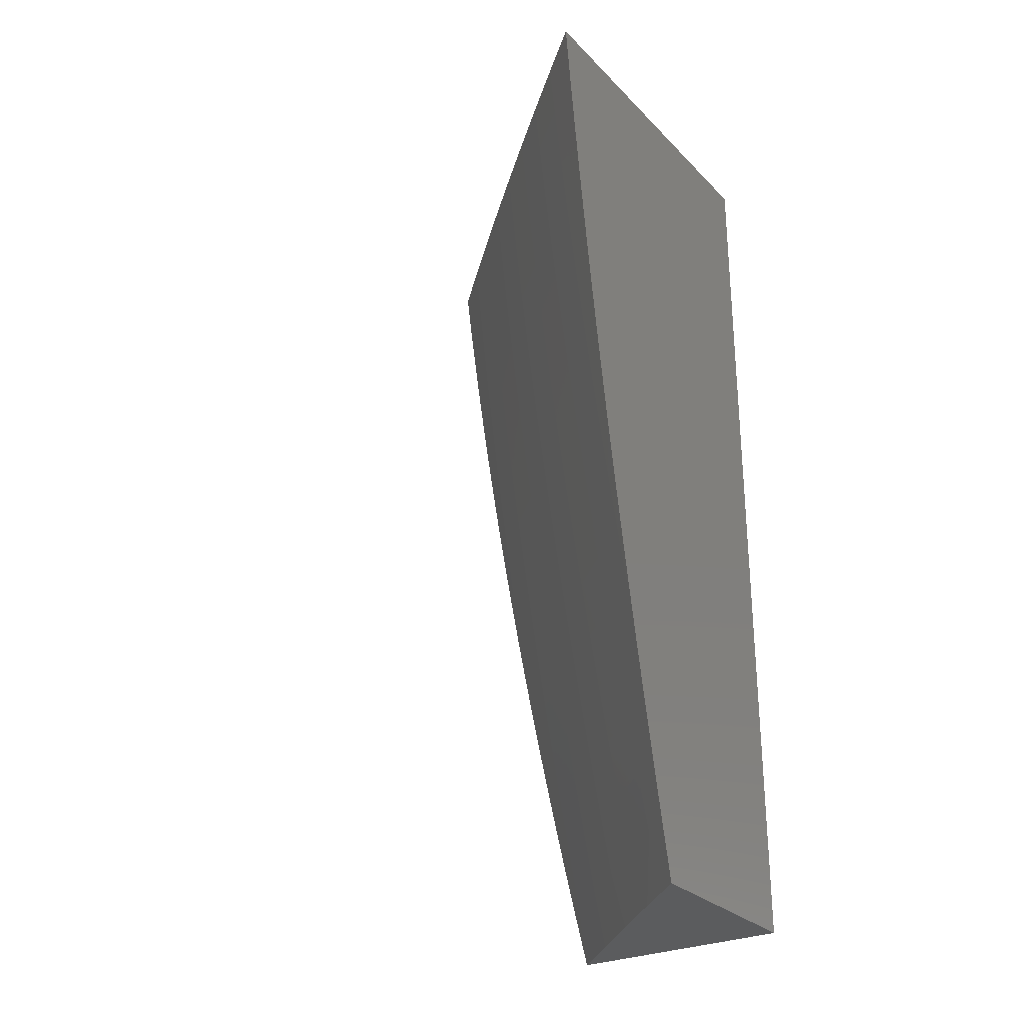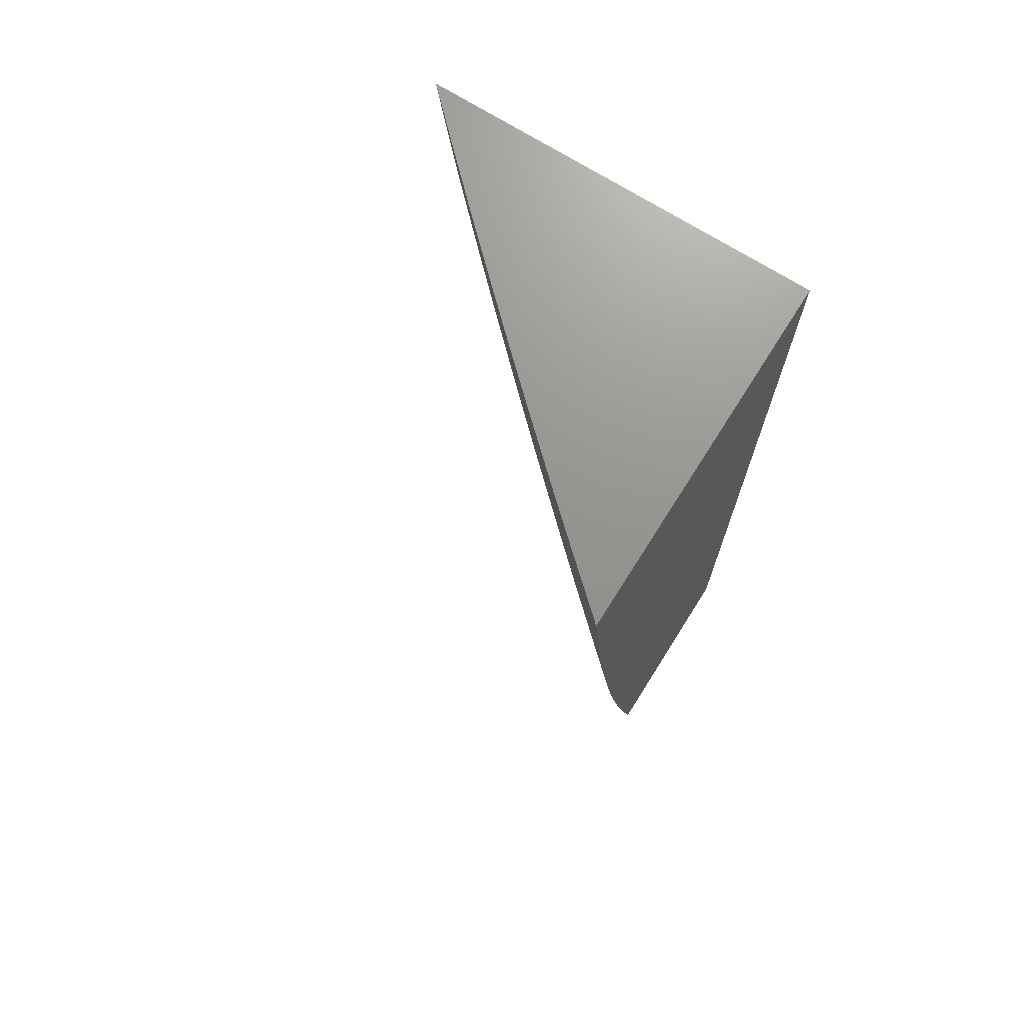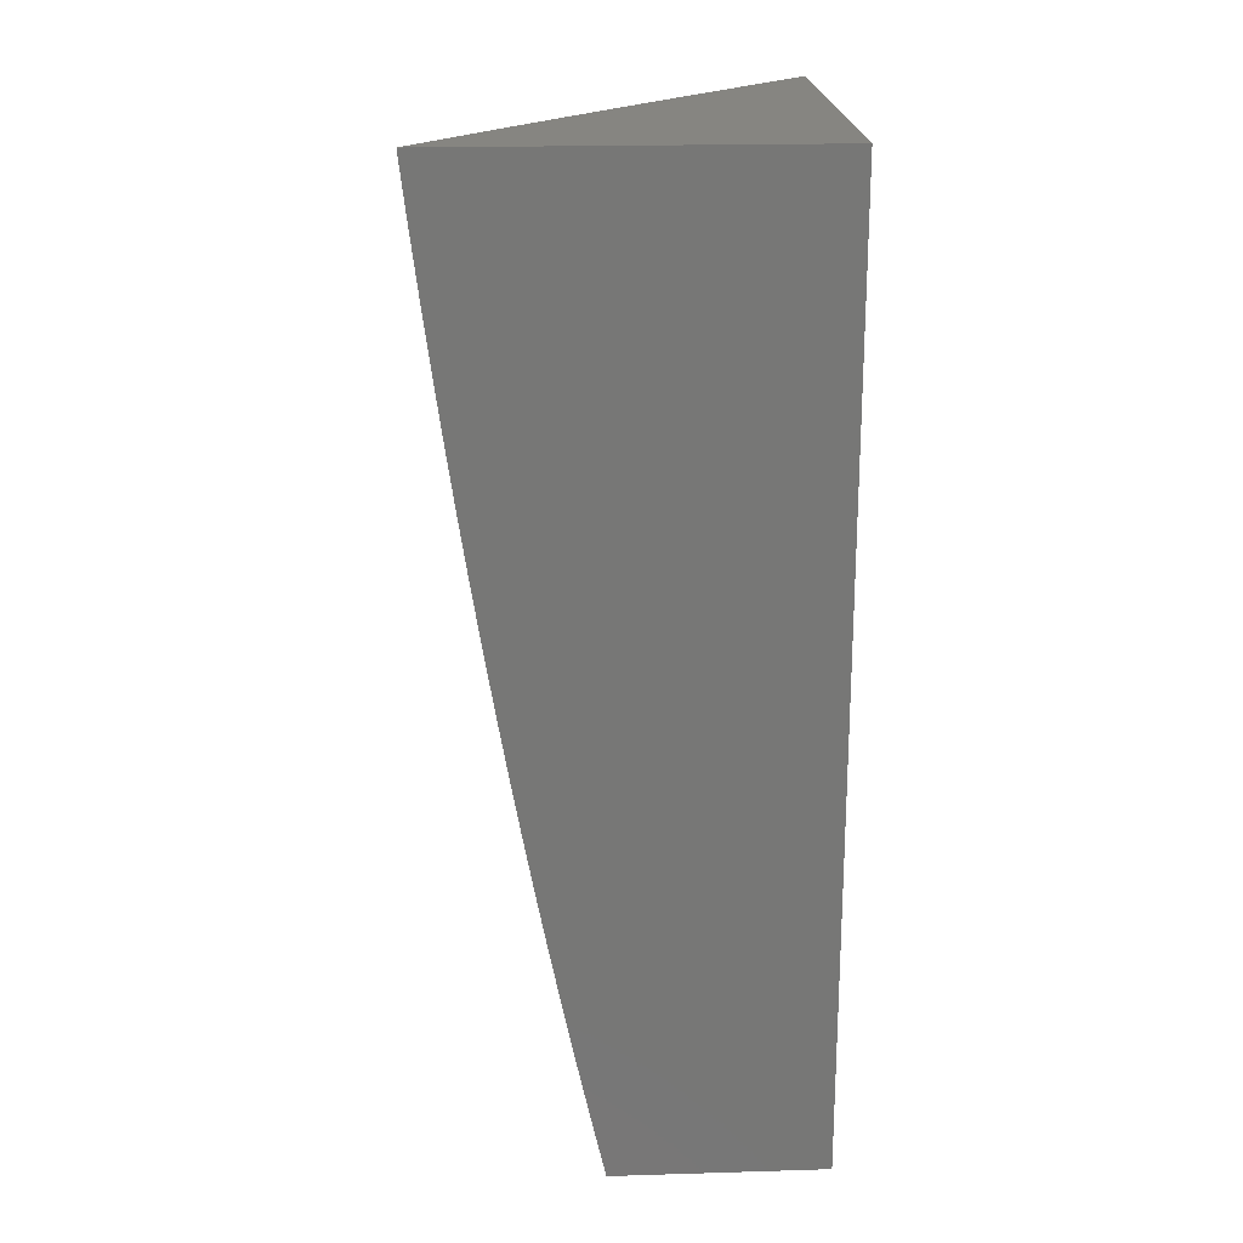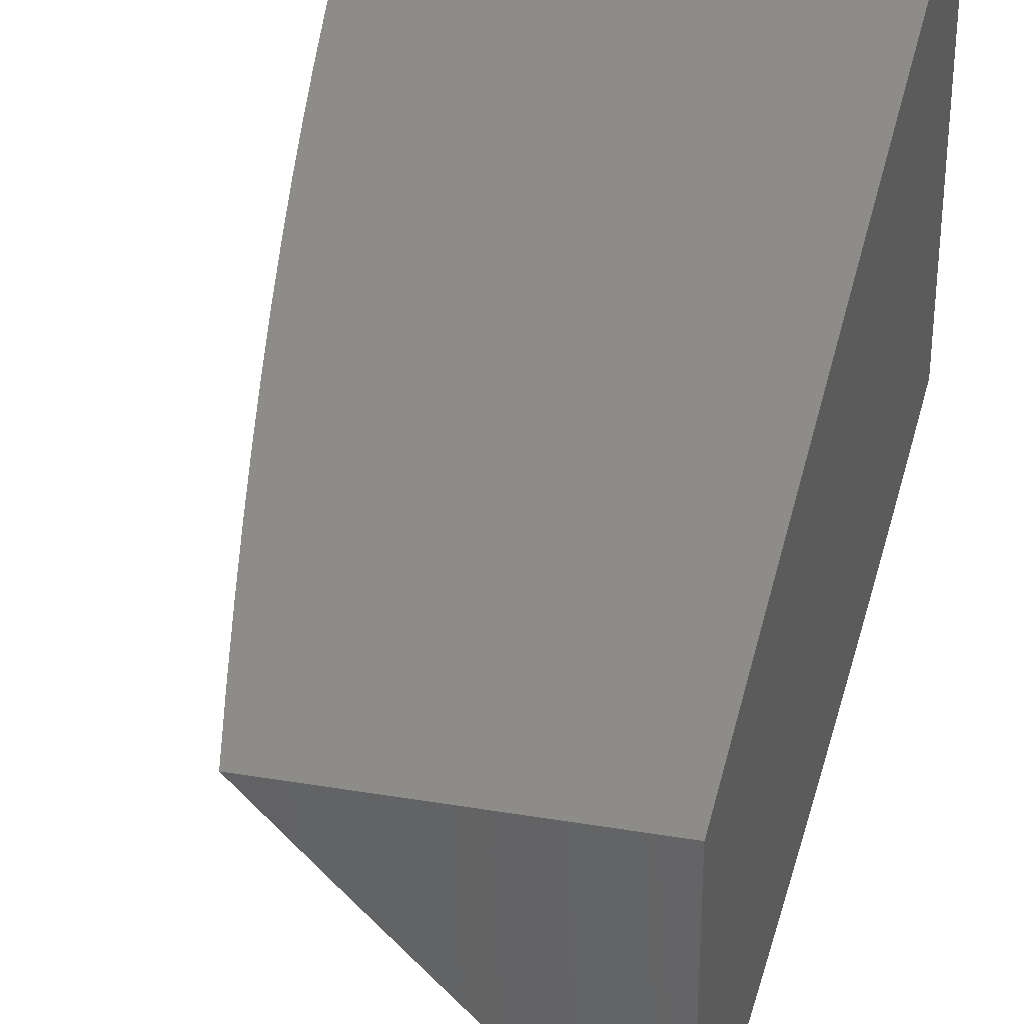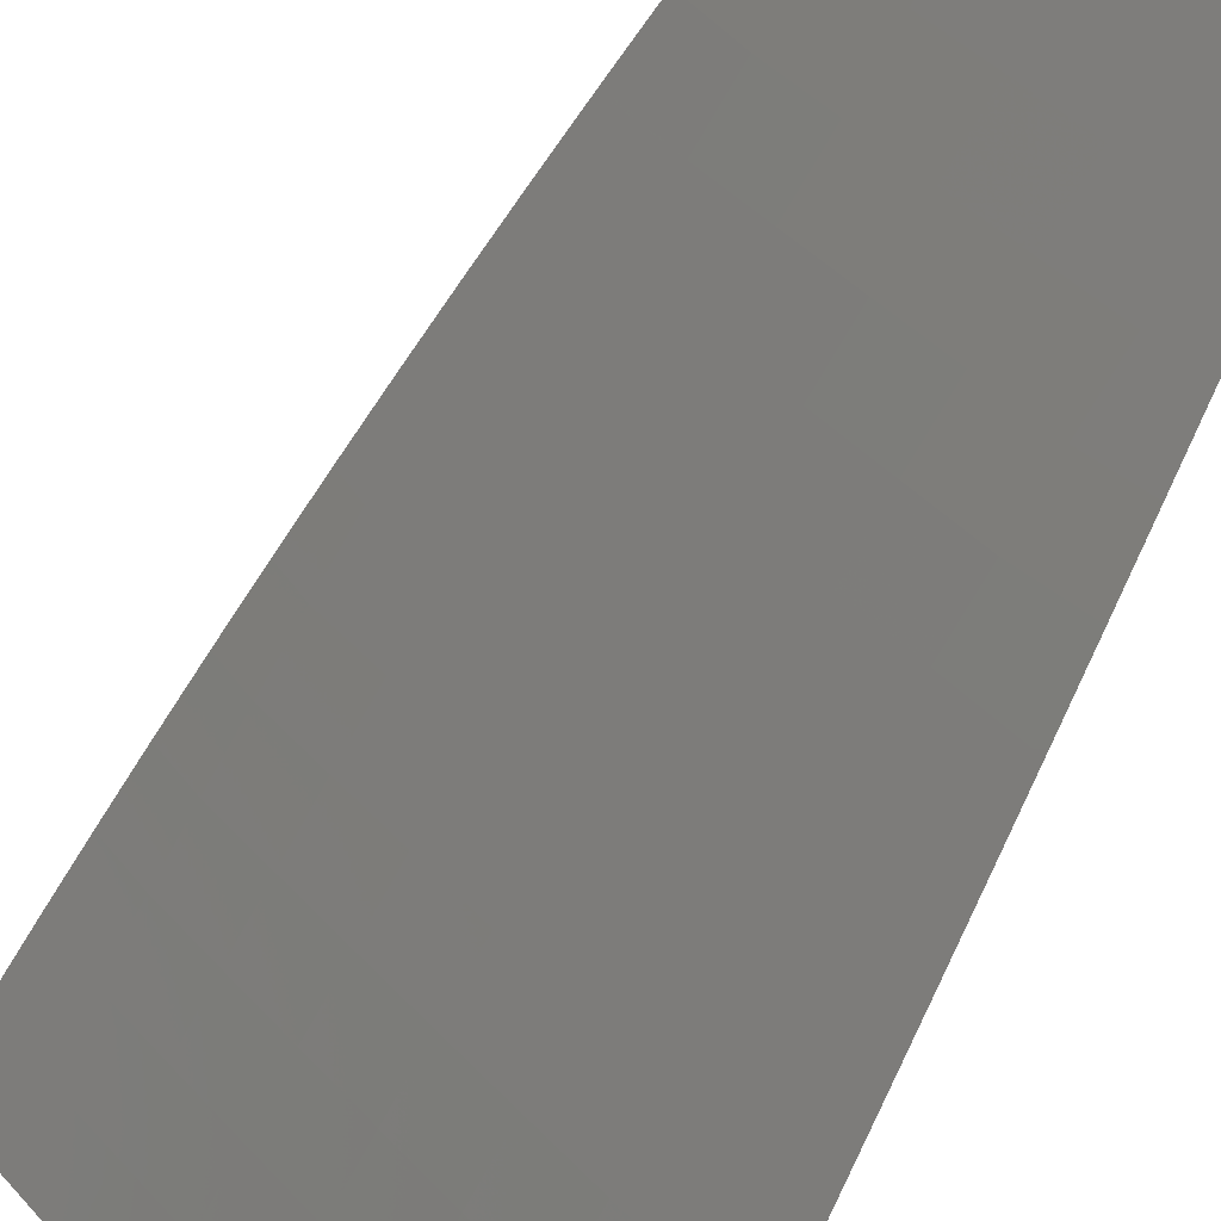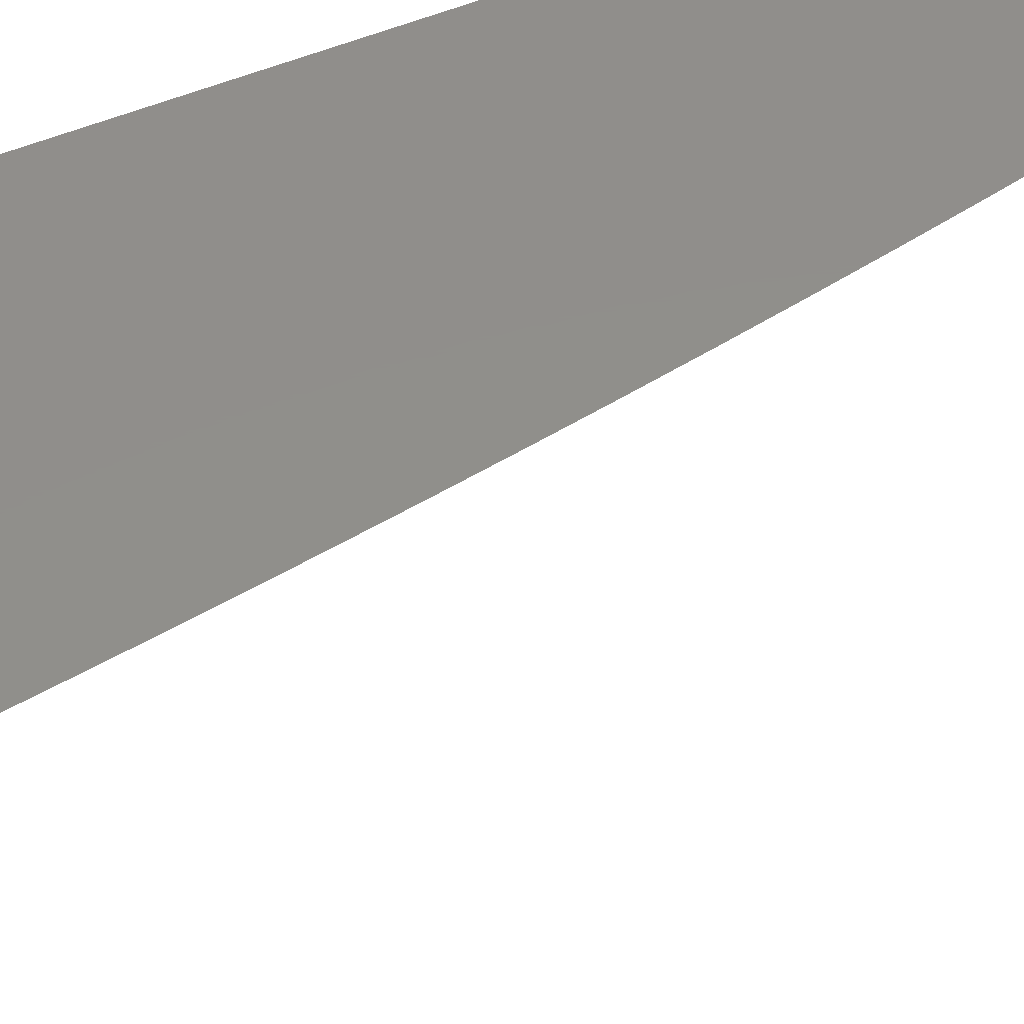
<metadata>
{"format":"stl","ext":"stl","renderer":"f3d","projection":"perspective","resolution":1024,"background":"white","views":[{"elev":-28.2,"azim":124.5,"up":"+Z"},{"elev":71.1,"azim":122.2,"up":"+Z"},{"elev":20.9,"azim":176.9,"up":"+Z"},{"elev":36.6,"azim":-167.7,"up":"+Y"},{"elev":-68.9,"azim":155.7,"up":"+Y"},{"elev":47.9,"azim":63.7,"up":"+Y"}]}
</metadata>
<code>
# stl→obj: 141 verts, 278 faces
v 8 -7.257 -1.938
v 8 -7.242 -2
v 8.014 -7.243 -1.937
v 8.056 -7.182 -2
v 8.063 -7.191 -1.937
v 8.111 -7.138 -1.937
v 8.119 -7.145 -1.874
v 8.167 -7.092 -1.874
v 8.175 -7.099 -1.811
v 8.223 -7.045 -1.811
v 8.23 -7.052 -1.748
v 8.263 -7 -1.814
v 8.275 -7 -1.752
v 8.112 -7.122 -2
v 8.16 -7.085 -1.937
v 8.215 -7.039 -1.874
v 8.25 -7 -1.876
v 8.167 -7.061 -2
v 8.208 -7.032 -1.937
v 8.236 -7 -1.938
v 8.222 -7 -2
v 8.288 -7 -1.69
v 8.237 -7.058 -1.686
v 8.182 -7.105 -1.748
v 8.189 -7.111 -1.686
v 8.134 -7.158 -1.748
v 8.14 -7.164 -1.686
v 8.085 -7.21 -1.748
v 8.092 -7.217 -1.686
v 8.036 -7.263 -1.748
v 8.042 -7.269 -1.686
v 8 -7.313 -1.69
v 8 -7.325 -1.628
v 8.049 -7.275 -1.623
v 8.006 -7.333 -1.56
v 8.055 -7.28 -1.56
v 8.061 -7.286 -1.498
v 8.111 -7.233 -1.498
v 8.116 -7.239 -1.435
v 8.165 -7.186 -1.435
v 8.171 -7.191 -1.373
v 8.22 -7.137 -1.373
v 8.225 -7.142 -1.31
v 8.273 -7.089 -1.31
v 8.278 -7.093 -1.248
v 8.326 -7.039 -1.248
v 8.331 -7.043 -1.186
v 8.369 -7 -1.189
v 8.377 -7 -1.126
v 8.285 -7.004 -1.686
v 8.299 -7 -1.627
v 8.292 -7.01 -1.623
v 8.311 -7 -1.565
v 8.298 -7.015 -1.56
v 8.321 -7 -1.502
v 8.304 -7.02 -1.498
v 8.332 -7 -1.44
v 8.31 -7.025 -1.435
v 8.342 -7 -1.377
v 8.316 -7.03 -1.373
v 8.351 -7 -1.315
v 8.321 -7.035 -1.31
v 8.36 -7 -1.252
v 8.336 -7.047 -1.124
v 8.385 -7 -1.063
v 8.34 -7.051 -1.062
v 8.344 -7.054 -1
v 8.292 -7.105 -1.062
v 8.296 -7.108 -1
v 8.244 -7.159 -1.062
v 8.248 -7.162 -1
v 8.195 -7.212 -1.062
v 8.199 -7.215 -1
v 8.146 -7.265 -1.062
v 8.15 -7.268 -1
v 8.096 -7.318 -1.062
v 8.1 -7.321 -1
v 8.046 -7.37 -1.062
v 8.05 -7.374 -1
v 8 -7.418 -1.063
v 8 -7.426 -1
v 8.392 -7 -1
v 8 -7.409 -1.126
v 8.042 -7.366 -1.124
v 8.092 -7.314 -1.124
v 8.141 -7.261 -1.124
v 8.191 -7.208 -1.124
v 8.239 -7.155 -1.124
v 8.288 -7.101 -1.124
v 8.038 -7.362 -1.186
v 8 -7.401 -1.189
v 8.033 -7.358 -1.248
v 8 -7.391 -1.252
v 8.028 -7.353 -1.31
v 8 -7.381 -1.315
v 8.023 -7.348 -1.373
v 8 -7.371 -1.378
v 8.017 -7.343 -1.435
v 8 -7.36 -1.44
v 8.012 -7.338 -1.498
v 8 -7.349 -1.503
v 8 -7.337 -1.565
v 8 -7.299 -1.752
v 8.029 -7.256 -1.811
v 8.078 -7.204 -1.811
v 8.126 -7.152 -1.811
v 8 -7.286 -1.814
v 8.021 -7.25 -1.874
v 8.07 -7.198 -1.874
v 8 -7.272 -1.876
v 8.098 -7.222 -1.623
v 8.147 -7.17 -1.623
v 8.196 -7.117 -1.623
v 8.244 -7.063 -1.623
v 8.104 -7.228 -1.56
v 8.153 -7.175 -1.56
v 8.202 -7.122 -1.56
v 8.25 -7.069 -1.56
v 8.067 -7.291 -1.435
v 8.072 -7.296 -1.373
v 8.122 -7.244 -1.373
v 8.078 -7.301 -1.31
v 8.127 -7.248 -1.31
v 8.176 -7.195 -1.31
v 8.083 -7.305 -1.248
v 8.132 -7.253 -1.248
v 8.181 -7.2 -1.248
v 8.23 -7.147 -1.248
v 8.087 -7.31 -1.186
v 8.137 -7.257 -1.186
v 8.186 -7.204 -1.186
v 8.235 -7.151 -1.186
v 8.283 -7.097 -1.186
v 8.159 -7.181 -1.498
v 8.214 -7.133 -1.435
v 8.268 -7.084 -1.373
v 8.208 -7.128 -1.498
v 8.256 -7.074 -1.498
v 8.262 -7.079 -1.435
v 8 -7 -1
v 8 -7 -2
f 1 2 3
f 3 2 4
f 3 4 5
f 5 4 6
f 5 6 7
f 7 6 8
f 7 8 9
f 9 8 10
f 9 10 11
f 11 10 12
f 11 12 13
f 4 14 6
f 6 14 15
f 6 15 8
f 8 15 16
f 8 16 10
f 10 16 17
f 10 17 12
f 14 18 15
f 15 18 19
f 15 19 16
f 16 19 20
f 16 20 17
f 18 21 19
f 19 21 20
f 13 22 11
f 11 22 23
f 11 23 24
f 24 23 25
f 24 25 26
f 26 25 27
f 26 27 28
f 28 27 29
f 28 29 30
f 30 29 31
f 30 31 32
f 32 31 33
f 33 31 34
f 33 34 35
f 35 34 36
f 35 36 37
f 37 36 38
f 37 38 39
f 39 38 40
f 39 40 41
f 41 40 42
f 41 42 43
f 43 42 44
f 43 44 45
f 45 44 46
f 45 46 47
f 47 46 48
f 47 48 49
f 23 22 50
f 50 22 51
f 50 51 52
f 52 51 53
f 52 53 54
f 54 53 55
f 54 55 56
f 56 55 57
f 56 57 58
f 58 57 59
f 58 59 60
f 60 59 61
f 60 61 62
f 62 61 63
f 62 63 46
f 46 63 48
f 47 49 64
f 64 49 65
f 64 65 66
f 66 65 67
f 66 67 68
f 68 67 69
f 68 69 70
f 70 69 71
f 70 71 72
f 72 71 73
f 72 73 74
f 74 73 75
f 74 75 76
f 76 75 77
f 76 77 78
f 78 77 79
f 78 79 80
f 80 79 81
f 65 82 67
f 80 83 78
f 78 83 84
f 78 84 76
f 76 84 85
f 76 85 74
f 74 85 86
f 74 86 72
f 72 86 87
f 72 87 70
f 70 87 88
f 70 88 68
f 68 88 89
f 68 89 66
f 66 89 64
f 84 83 90
f 90 83 91
f 90 91 92
f 92 91 93
f 92 93 94
f 94 93 95
f 94 95 96
f 96 95 97
f 96 97 98
f 98 97 99
f 98 99 100
f 100 99 101
f 100 101 35
f 35 101 102
f 35 102 33
f 32 103 30
f 30 103 104
f 30 104 28
f 28 104 105
f 28 105 26
f 26 105 106
f 26 106 24
f 24 106 9
f 24 9 11
f 103 107 104
f 104 107 108
f 104 108 105
f 105 108 109
f 105 109 106
f 106 109 7
f 106 7 9
f 107 110 108
f 108 110 1
f 108 1 3
f 109 108 3
f 34 31 111
f 111 31 29
f 111 29 112
f 112 29 27
f 112 27 113
f 113 27 25
f 113 25 114
f 114 25 23
f 114 23 52
f 52 23 50
f 100 35 37
f 36 34 115
f 115 34 111
f 115 111 116
f 116 111 112
f 116 112 117
f 117 112 113
f 117 113 118
f 118 113 114
f 118 114 54
f 54 114 52
f 98 100 119
f 119 100 37
f 119 37 39
f 96 98 120
f 120 98 119
f 120 119 121
f 121 119 39
f 121 39 41
f 94 96 122
f 122 96 120
f 122 120 123
f 123 120 121
f 123 121 124
f 124 121 41
f 124 41 43
f 92 94 125
f 125 94 122
f 125 122 126
f 126 122 123
f 126 123 127
f 127 123 124
f 127 124 128
f 128 124 43
f 128 43 45
f 90 92 129
f 129 92 125
f 129 125 130
f 130 125 126
f 130 126 131
f 131 126 127
f 131 127 132
f 132 127 128
f 132 128 133
f 133 128 45
f 133 45 47
f 84 90 85
f 85 90 129
f 85 129 86
f 86 129 130
f 86 130 87
f 87 130 131
f 87 131 88
f 88 131 132
f 88 132 89
f 89 132 133
f 89 133 64
f 64 133 47
f 5 7 109
f 116 134 115
f 115 134 38
f 115 38 36
f 38 134 40
f 40 134 135
f 40 135 42
f 42 135 136
f 42 136 44
f 44 136 62
f 44 62 46
f 134 116 137
f 137 116 117
f 137 117 138
f 138 117 118
f 138 118 56
f 56 118 54
f 3 5 109
f 134 137 135
f 135 137 139
f 135 139 136
f 136 139 60
f 136 60 62
f 139 137 138
f 56 58 138
f 138 58 139
f 58 60 139
f 82 65 140
f 140 65 49
f 140 49 48
f 48 63 140
f 140 63 61
f 140 61 59
f 59 57 140
f 140 57 55
f 140 55 53
f 53 51 140
f 140 51 22
f 140 22 13
f 140 13 141
f 141 13 12
f 141 12 17
f 17 20 141
f 141 20 21
f 21 18 141
f 141 18 14
f 141 14 4
f 4 2 141
f 81 79 140
f 140 79 77
f 140 77 75
f 75 73 140
f 140 73 71
f 140 71 69
f 69 67 140
f 140 67 82
f 2 1 141
f 141 1 110
f 141 110 107
f 107 103 141
f 141 103 140
f 140 103 32
f 140 32 33
f 33 102 140
f 140 102 101
f 140 101 99
f 99 97 140
f 140 97 95
f 140 95 93
f 93 91 140
f 140 91 83
f 140 83 80
f 80 81 140

</code>
